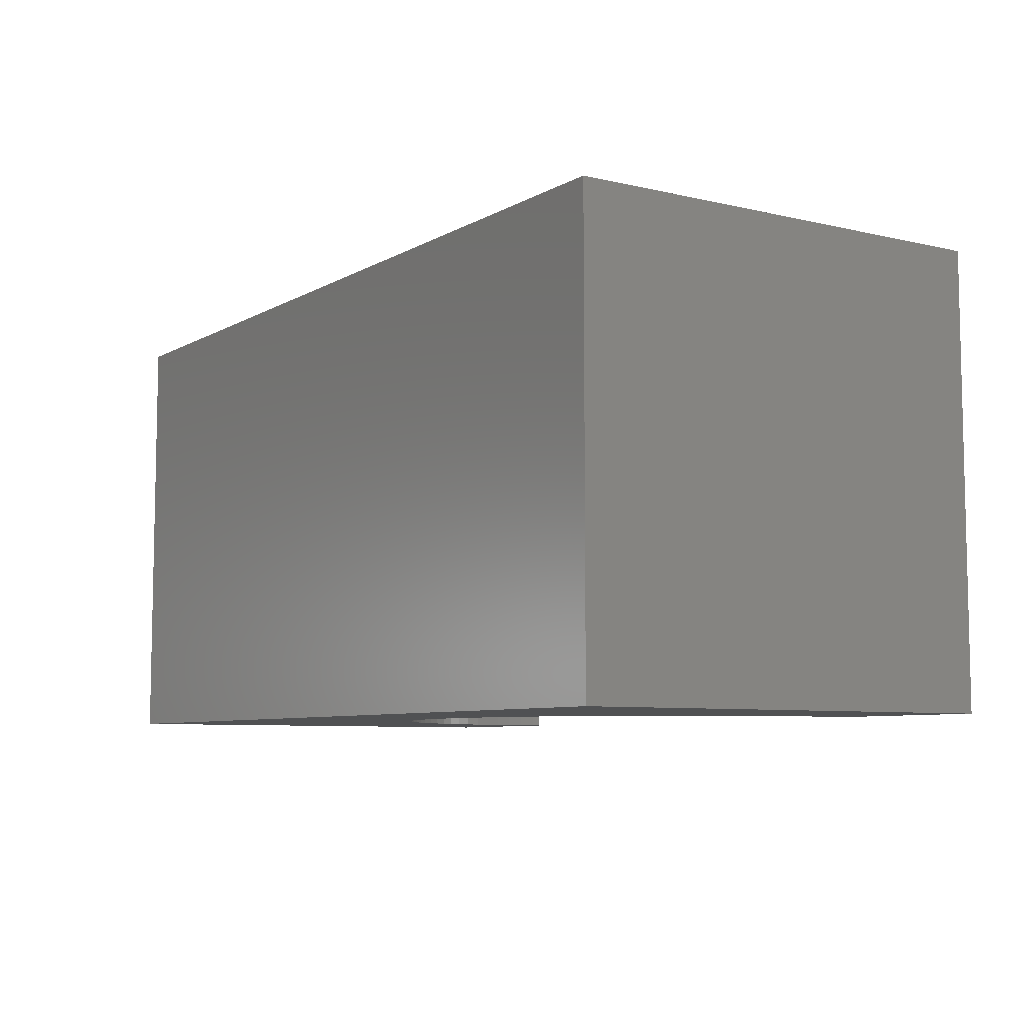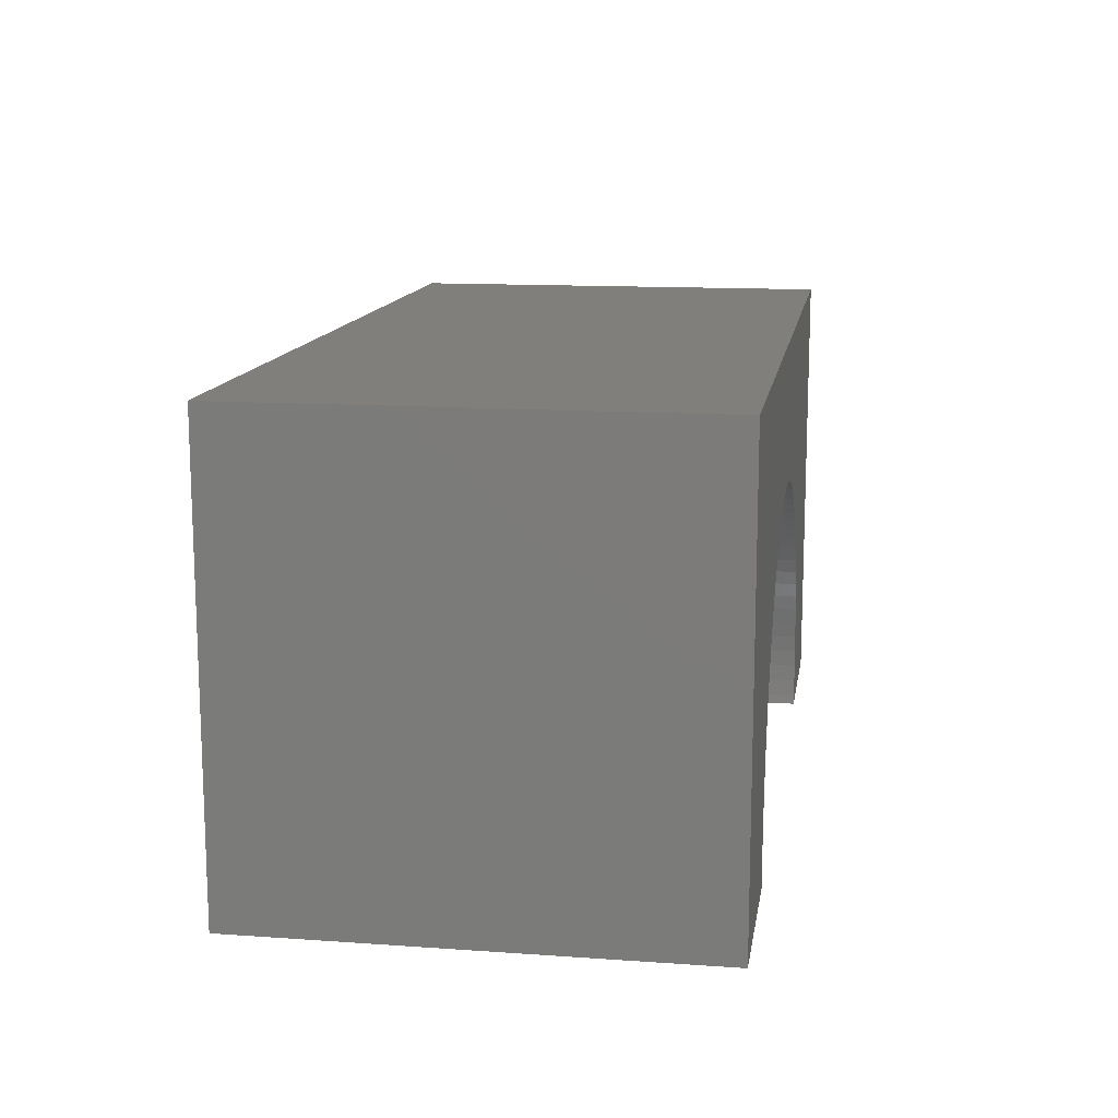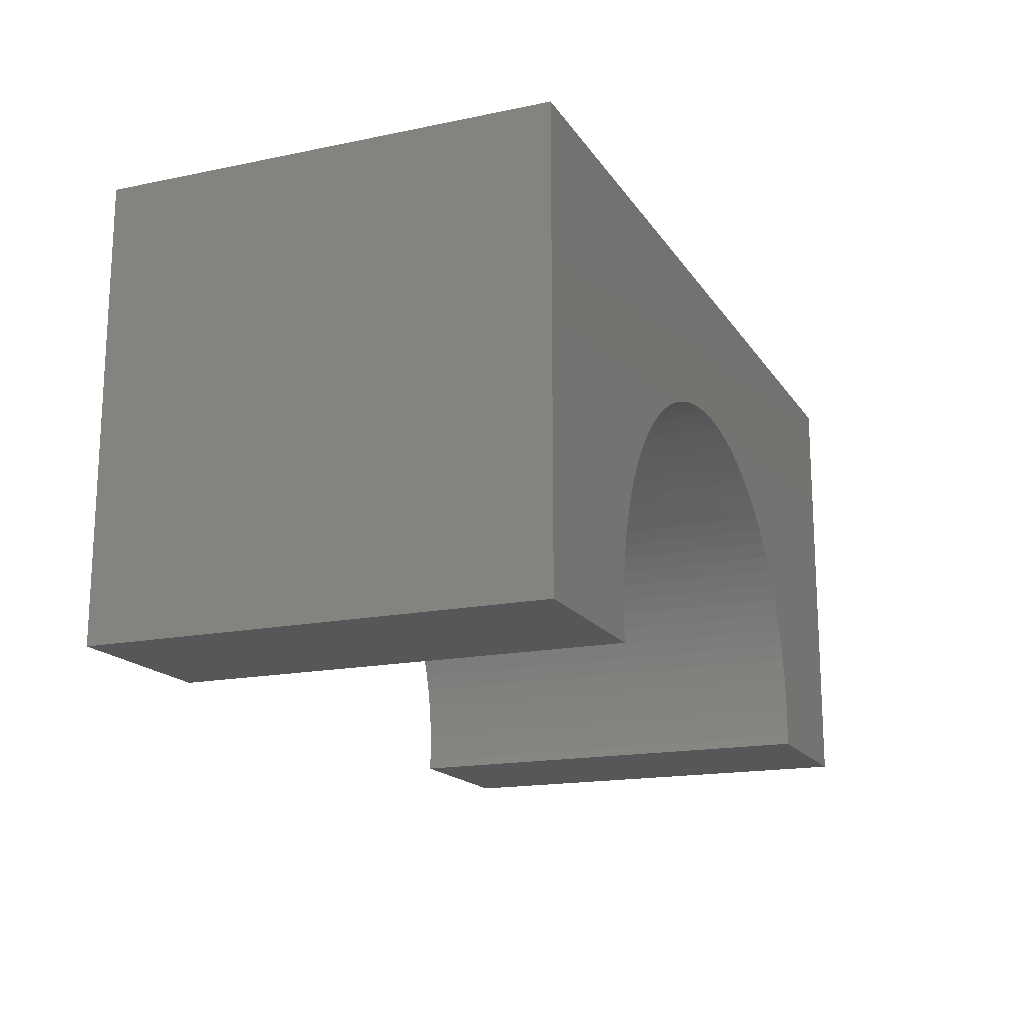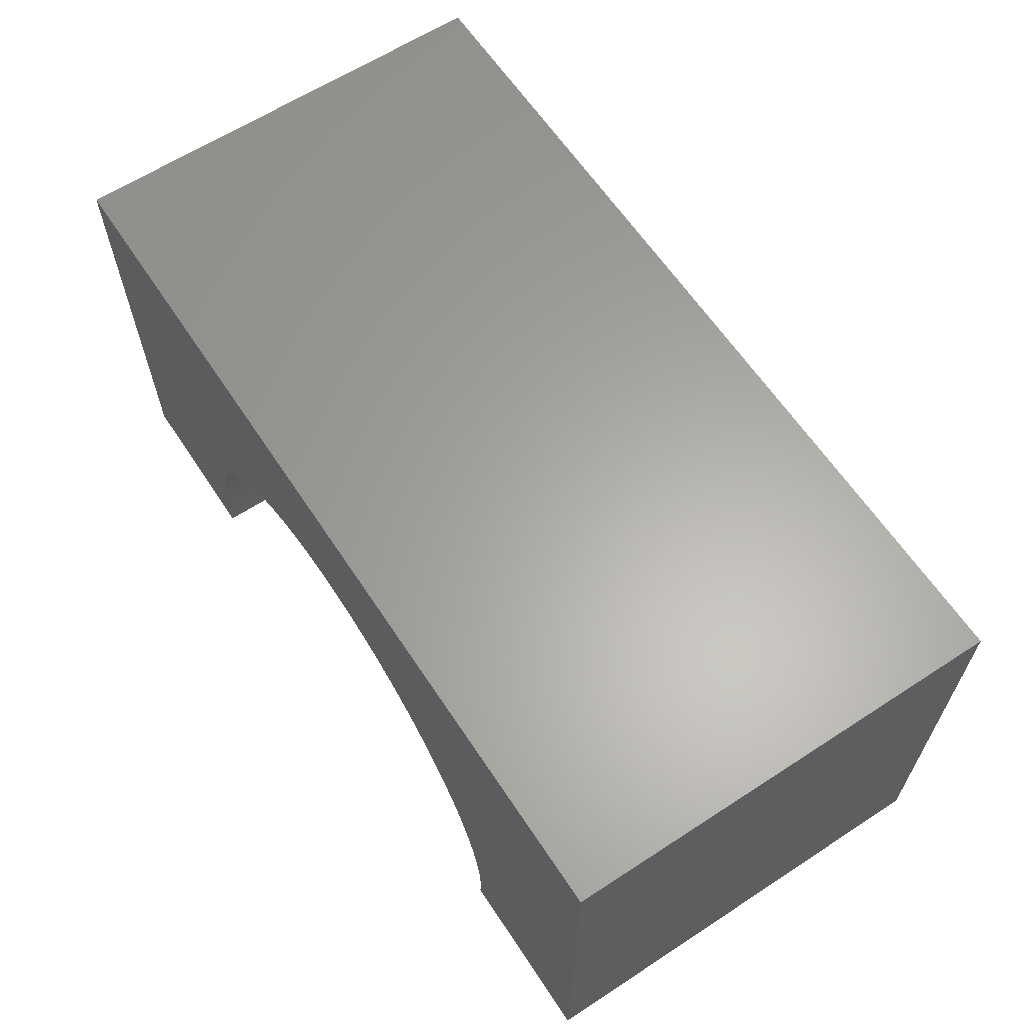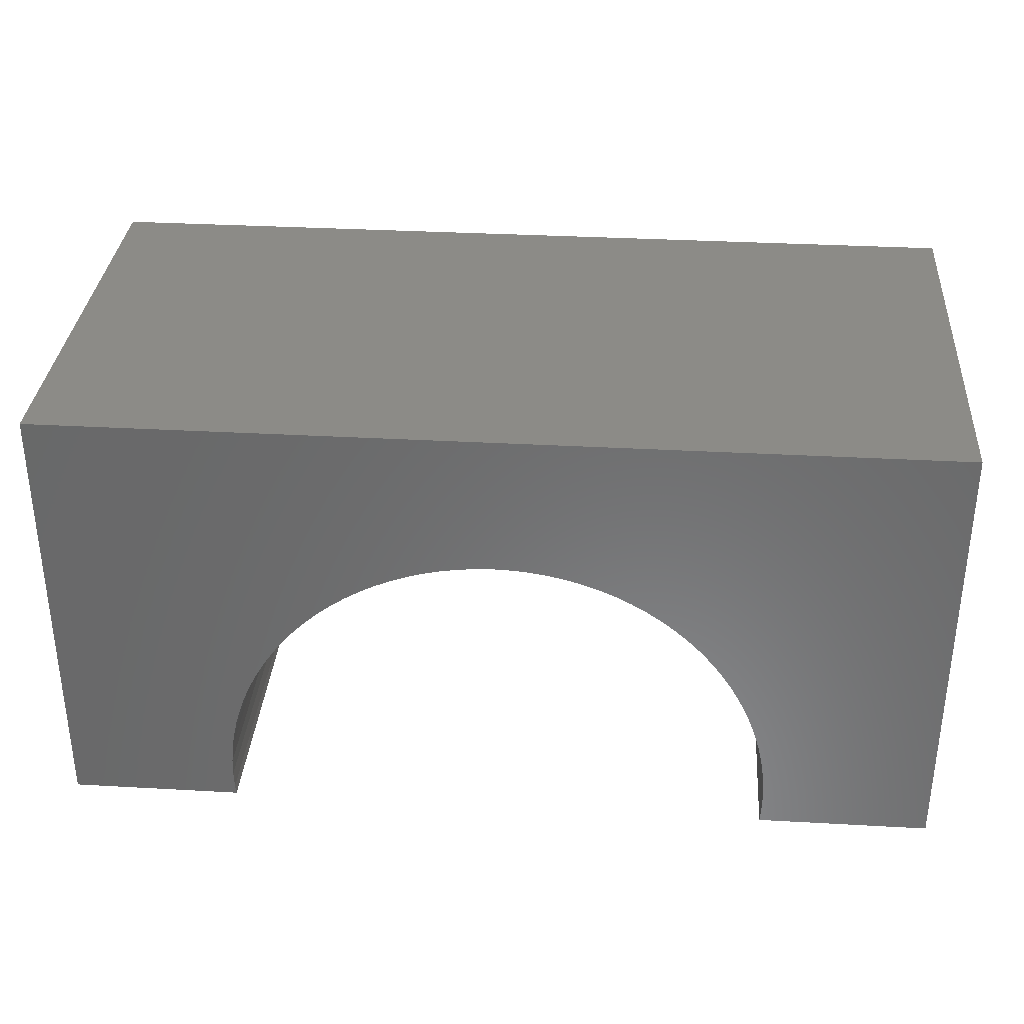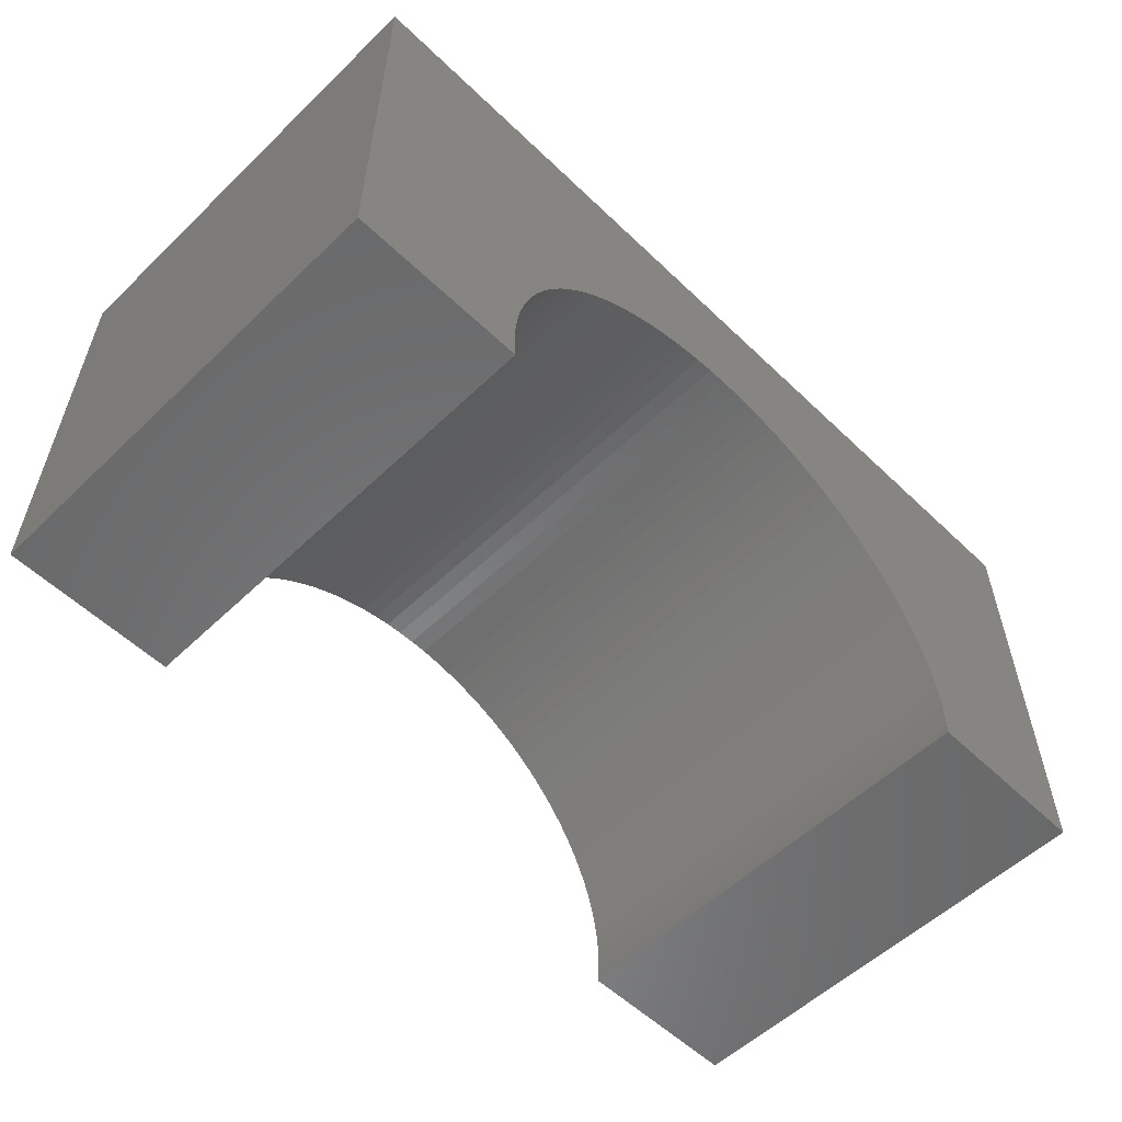
<metadata>
{"format":"stl","ext":"stl","renderer":"f3d","projection":"perspective","resolution":1024,"background":"white","views":[{"elev":-7.3,"azim":56.5,"up":"+Y"},{"elev":13.3,"azim":-81.0,"up":"+Z"},{"elev":-16.8,"azim":-67.3,"up":"+Z"},{"elev":62.6,"azim":56.6,"up":"+Z"},{"elev":33.4,"azim":4.4,"up":"+Z"},{"elev":-55.9,"azim":-45.0,"up":"+Z"}]}
</metadata>
<code>
# stl→obj: 118 verts, 232 faces
v -5 -2.5 -2.5
v -5 2.5 2.5
v -5 2.5 -2.5
v -5 -2.5 2.5
v 5 -2.5 2.5
v 5 2.5 2.5
v 5 2.5 -2.5
v 5 -2.5 -2.5
v 0 2.5 0.9
v 0.1946 2.5 0.8939
v 0.3885 2.5 0.8756
v 0.5809 2.5 0.8451
v 0.7709 2.5 0.8026
v 0.958 2.5 0.7483
v 1.141 2.5 0.6823
v 1.32 2.5 0.605
v 1.493 2.5 0.5165
v 1.661 2.5 0.4174
v 1.822 2.5 0.308
v 1.976 2.5 0.1886
v 2.122 2.5 0.0598
v 2.26 2.5 -0.0779
v 2.389 2.5 -0.224
v 2.508 2.5 -0.3779
v 2.617 2.5 -0.5389
v 2.717 2.5 -0.7066
v 2.805 2.5 -0.8801
v 2.882 2.5 -1.059
v 2.948 2.5 -1.242
v 3.003 2.5 -1.429
v 3.045 2.5 -1.619
v 3.076 2.5 -1.811
v 3.094 2.5 -2.005
v 3.1 2.5 -2.2
v 3.094 2.5 -2.395
v 3.084 2.5 -2.5
v -0.1946 2.5 0.8939
v -0.3885 2.5 0.8756
v -0.5809 2.5 0.8451
v -0.7709 2.5 0.8026
v -0.958 2.5 0.7483
v -1.141 2.5 0.6823
v -1.32 2.5 0.605
v -1.493 2.5 0.5165
v -1.661 2.5 0.4174
v -1.822 2.5 0.308
v -1.976 2.5 0.1886
v -2.122 2.5 0.0598
v -2.26 2.5 -0.0779
v -2.389 2.5 -0.224
v -2.508 2.5 -0.3779
v -2.617 2.5 -0.5389
v -2.717 2.5 -0.7066
v -2.805 2.5 -0.8801
v -2.882 2.5 -1.059
v -2.948 2.5 -1.242
v -3.003 2.5 -1.429
v -3.045 2.5 -1.619
v -3.076 2.5 -1.811
v -3.094 2.5 -2.005
v -3.1 2.5 -2.2
v -3.094 2.5 -2.395
v -3.084 2.5 -2.5
v -3.084 -2.5 -2.5
v 3.084 -2.5 -2.5
v 0 -2.5 0.9
v -0.1946 -2.5 0.8939
v -0.3885 -2.5 0.8756
v -0.5809 -2.5 0.8451
v -0.7709 -2.5 0.8026
v -0.958 -2.5 0.7483
v -1.141 -2.5 0.6823
v -1.32 -2.5 0.605
v -1.493 -2.5 0.5165
v -1.661 -2.5 0.4174
v -1.822 -2.5 0.308
v -1.976 -2.5 0.1886
v -2.122 -2.5 0.0598
v -2.26 -2.5 -0.0779
v -2.389 -2.5 -0.224
v -2.508 -2.5 -0.3779
v -2.617 -2.5 -0.5389
v -2.717 -2.5 -0.7066
v -2.805 -2.5 -0.8801
v -2.882 -2.5 -1.059
v -2.948 -2.5 -1.242
v -3.003 -2.5 -1.429
v -3.045 -2.5 -1.619
v -3.076 -2.5 -1.811
v -3.094 -2.5 -2.005
v -3.1 -2.5 -2.2
v -3.094 -2.5 -2.395
v 0.1946 -2.5 0.8939
v 0.3885 -2.5 0.8756
v 0.5809 -2.5 0.8451
v 0.7709 -2.5 0.8026
v 0.958 -2.5 0.7483
v 1.141 -2.5 0.6823
v 1.32 -2.5 0.605
v 1.493 -2.5 0.5165
v 1.661 -2.5 0.4174
v 1.822 -2.5 0.308
v 1.976 -2.5 0.1886
v 2.122 -2.5 0.0598
v 2.26 -2.5 -0.0779
v 2.389 -2.5 -0.224
v 2.508 -2.5 -0.3779
v 2.617 -2.5 -0.5389
v 2.717 -2.5 -0.7066
v 2.805 -2.5 -0.8801
v 2.882 -2.5 -1.059
v 2.948 -2.5 -1.242
v 3.003 -2.5 -1.429
v 3.045 -2.5 -1.619
v 3.076 -2.5 -1.811
v 3.094 -2.5 -2.005
v 3.1 -2.5 -2.2
v 3.094 -2.5 -2.395
f 1 2 3
f 2 1 4
f 2 5 6
f 5 2 4
f 5 7 6
f 7 5 8
f 6 9 2
f 6 10 9
f 6 11 10
f 6 12 11
f 6 13 12
f 6 14 13
f 6 15 14
f 6 16 15
f 6 17 16
f 6 18 17
f 6 19 18
f 6 20 19
f 6 21 20
f 6 22 21
f 6 23 22
f 6 24 23
f 6 25 24
f 6 26 25
f 6 27 26
f 6 28 27
f 7 28 6
f 28 7 29
f 29 7 30
f 30 7 31
f 31 7 32
f 32 7 33
f 33 7 34
f 34 7 35
f 35 7 36
f 37 2 9
f 38 2 37
f 39 2 38
f 40 2 39
f 41 2 40
f 42 2 41
f 43 2 42
f 44 2 43
f 45 2 44
f 46 2 45
f 47 2 46
f 48 2 47
f 49 2 48
f 50 2 49
f 51 2 50
f 52 2 51
f 53 2 52
f 54 2 53
f 55 2 54
f 3 55 56
f 3 56 57
f 3 57 58
f 3 58 59
f 3 59 60
f 3 60 61
f 3 61 62
f 3 62 63
f 55 3 2
f 1 63 64
f 63 1 3
f 65 7 8
f 7 65 36
f 4 66 5
f 4 67 66
f 4 68 67
f 4 69 68
f 4 70 69
f 4 71 70
f 4 72 71
f 4 73 72
f 4 74 73
f 4 75 74
f 4 76 75
f 4 77 76
f 4 78 77
f 4 79 78
f 4 80 79
f 4 81 80
f 4 82 81
f 4 83 82
f 4 84 83
f 4 85 84
f 1 85 4
f 85 1 86
f 86 1 87
f 87 1 88
f 88 1 89
f 89 1 90
f 90 1 91
f 91 1 92
f 92 1 64
f 93 5 66
f 94 5 93
f 95 5 94
f 96 5 95
f 97 5 96
f 98 5 97
f 99 5 98
f 100 5 99
f 101 5 100
f 102 5 101
f 103 5 102
f 104 5 103
f 105 5 104
f 106 5 105
f 107 5 106
f 108 5 107
f 109 5 108
f 110 5 109
f 111 5 110
f 8 111 112
f 8 112 113
f 8 113 114
f 8 114 115
f 8 115 116
f 8 116 117
f 8 117 118
f 8 118 65
f 111 8 5
f 117 33 34
f 33 117 116
f 90 61 60
f 61 90 91
f 89 60 59
f 60 89 90
f 73 42 72
f 42 73 43
f 118 34 35
f 34 118 117
f 103 21 104
f 21 103 20
f 79 48 78
f 48 79 49
f 65 35 36
f 35 65 118
f 91 62 61
f 62 91 92
f 93 11 94
f 11 93 10
f 113 29 30
f 29 113 112
f 116 32 33
f 32 116 115
f 67 9 66
f 9 67 37
f 92 63 62
f 63 92 64
f 69 38 68
f 38 69 39
f 82 53 52
f 53 82 83
f 83 54 53
f 54 83 84
f 66 10 93
f 10 66 9
f 96 14 97
f 14 96 13
f 94 12 95
f 12 94 11
f 100 18 101
f 18 100 17
f 102 20 103
f 20 102 19
f 99 17 100
f 17 99 16
f 97 15 98
f 15 97 14
f 106 22 23
f 22 106 105
f 107 23 24
f 23 107 106
f 109 25 26
f 25 109 108
f 114 30 31
f 30 114 113
f 115 31 32
f 31 115 114
f 71 40 70
f 40 71 41
f 68 37 67
f 37 68 38
f 79 50 49
f 50 79 80
f 76 45 75
f 45 76 46
f 77 46 76
f 46 77 47
f 78 47 77
f 47 78 48
f 95 13 96
f 13 95 12
f 101 19 102
f 19 101 18
f 98 16 99
f 16 98 15
f 104 22 105
f 22 104 21
f 108 24 25
f 24 108 107
f 112 28 29
f 28 112 111
f 110 26 27
f 26 110 109
f 72 41 71
f 41 72 42
f 70 39 69
f 39 70 40
f 111 27 28
f 27 111 110
f 84 55 54
f 55 84 85
f 86 57 56
f 57 86 87
f 85 56 55
f 56 85 86
f 81 52 51
f 52 81 82
f 74 43 73
f 43 74 44
f 87 58 57
f 58 87 88
f 88 59 58
f 59 88 89
f 80 51 50
f 51 80 81
f 75 44 74
f 44 75 45

</code>
